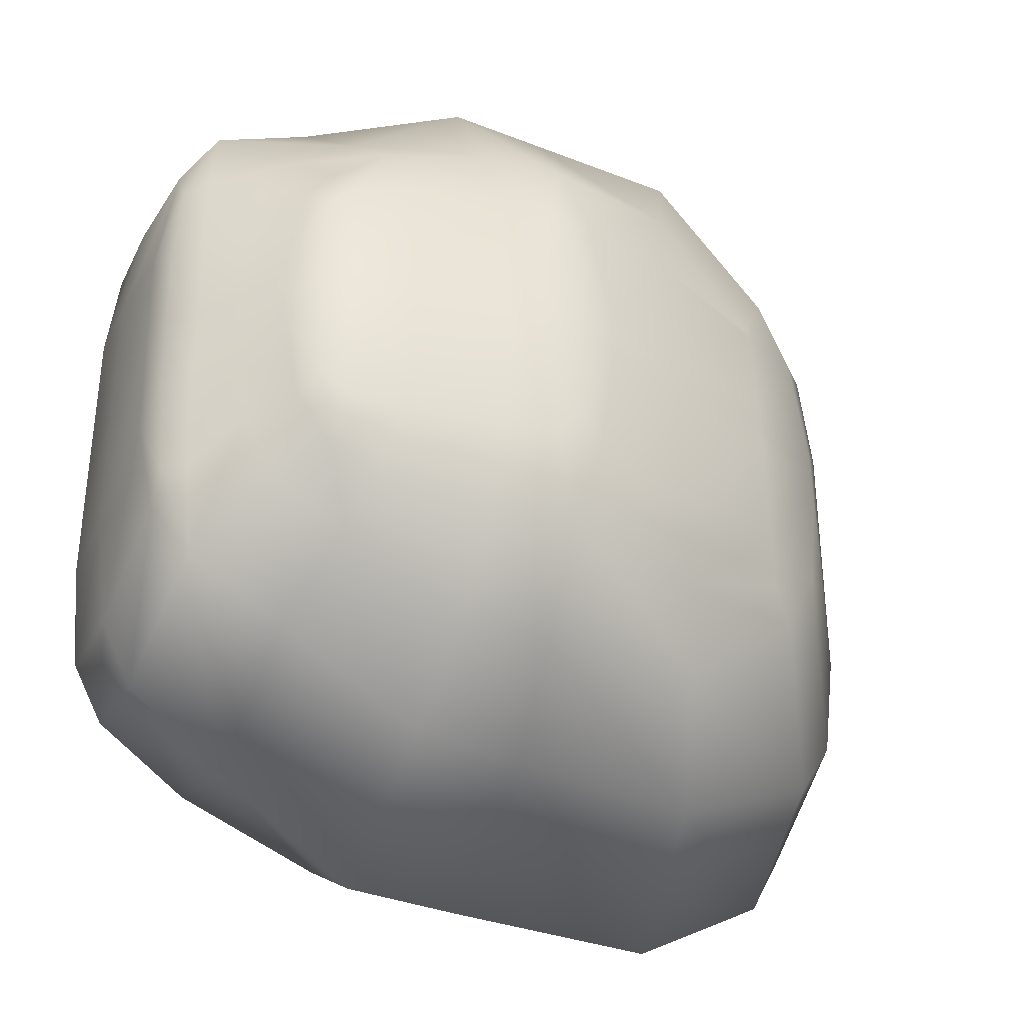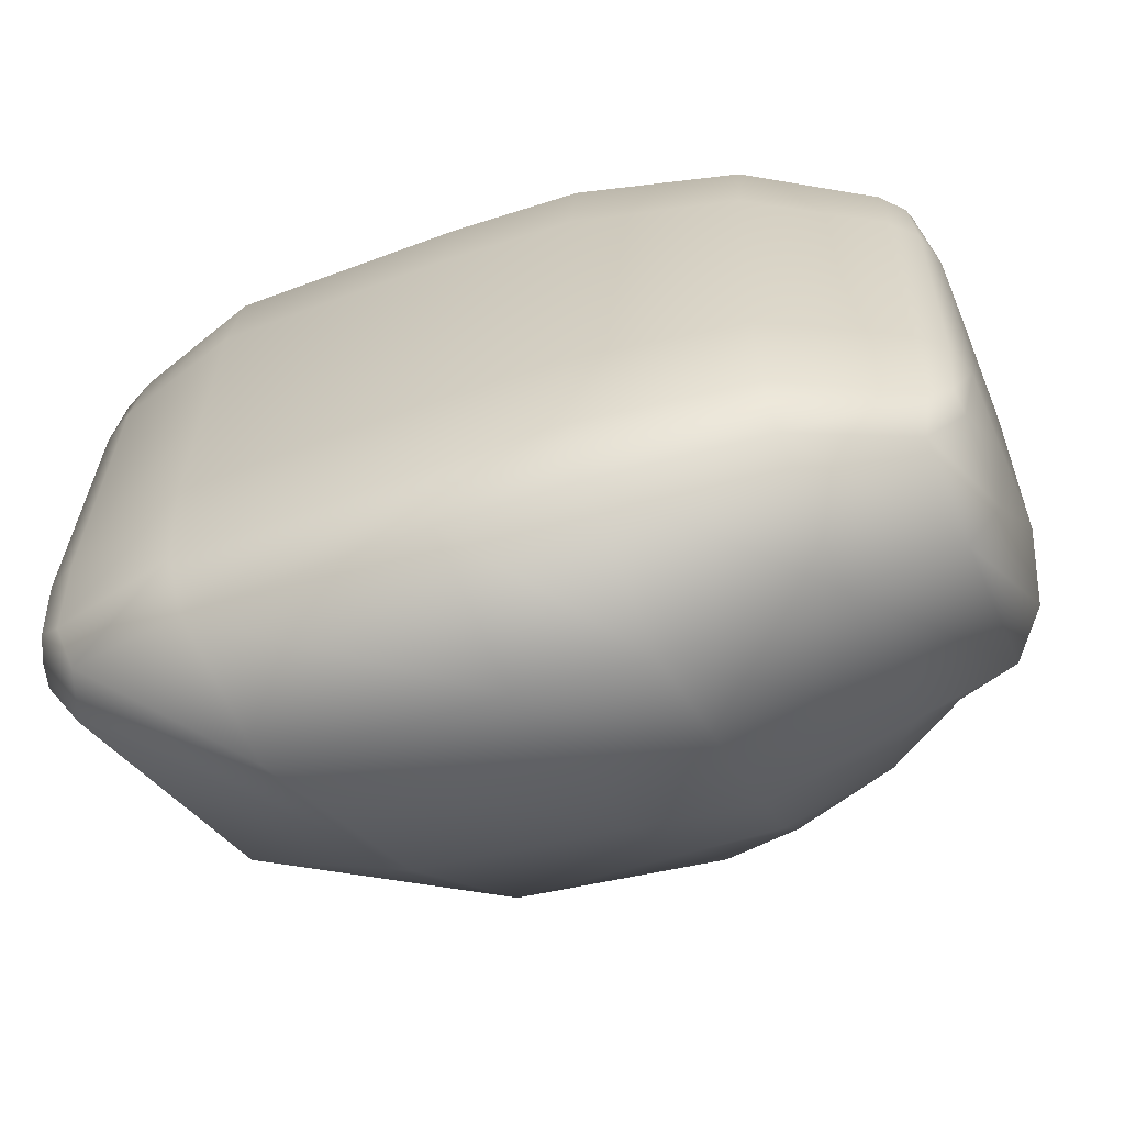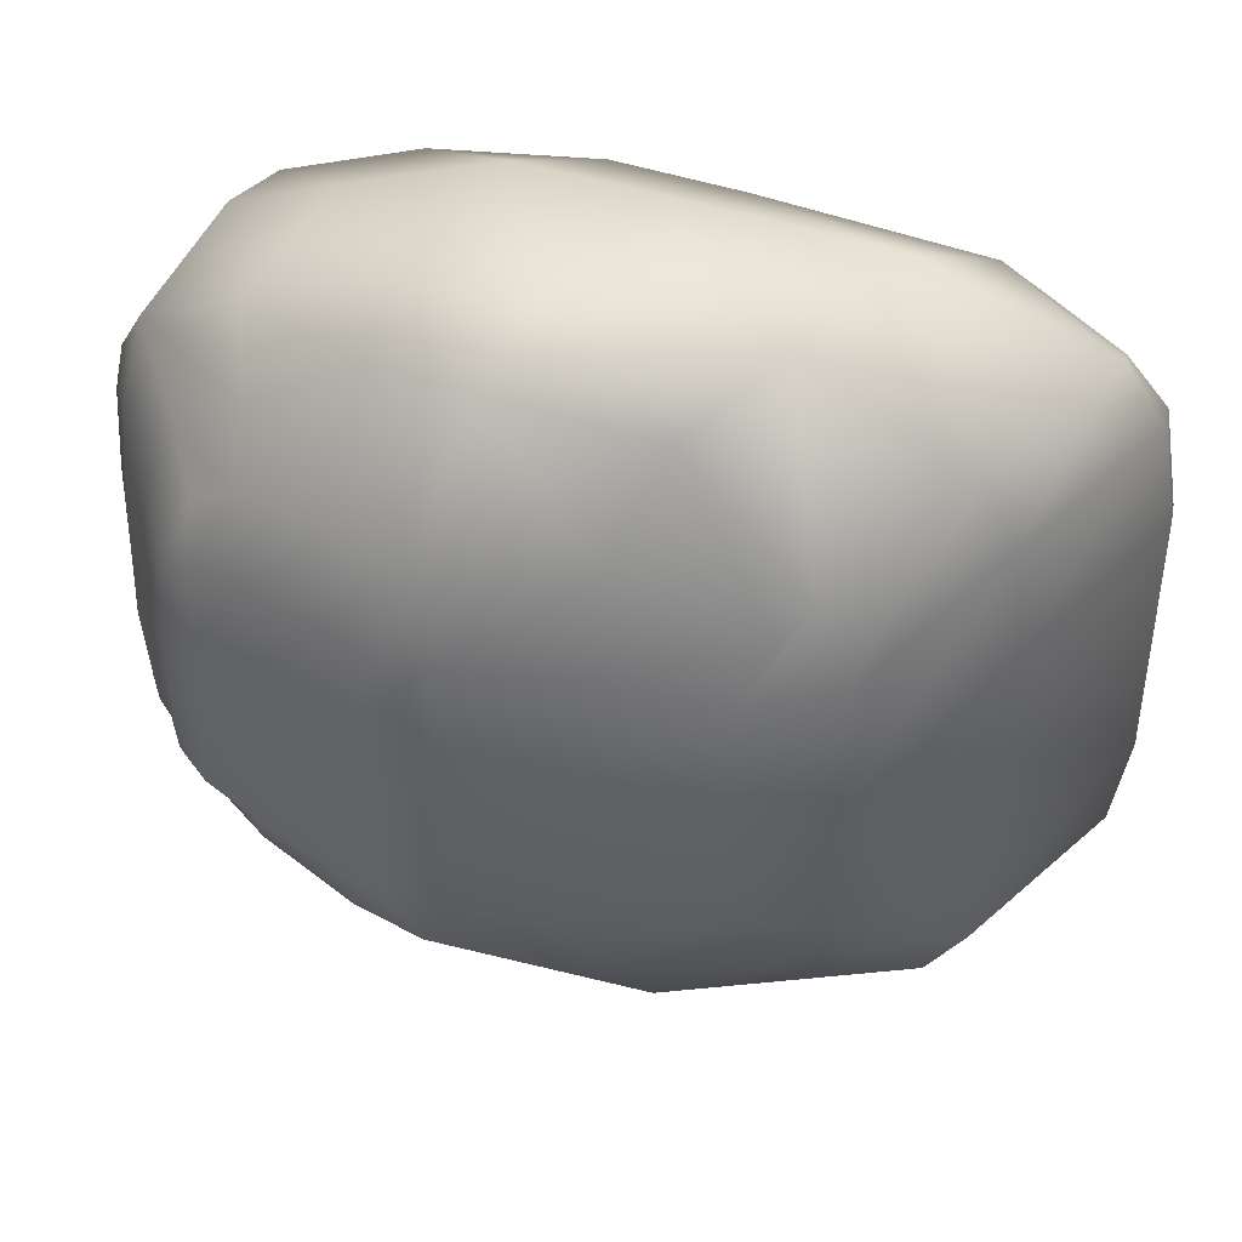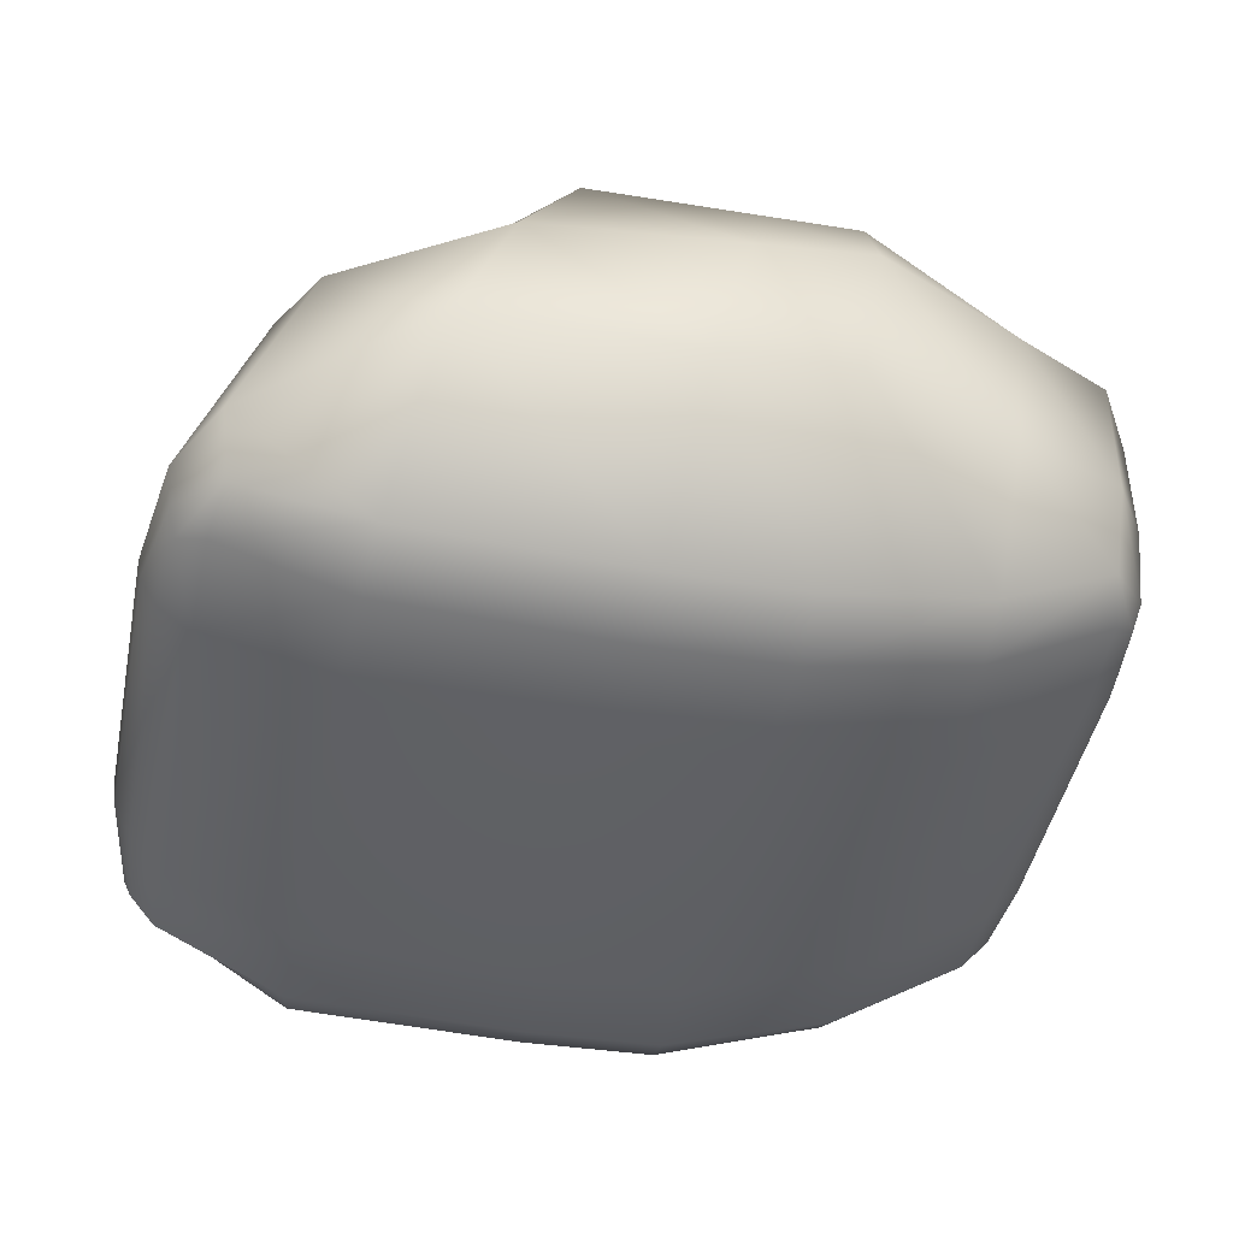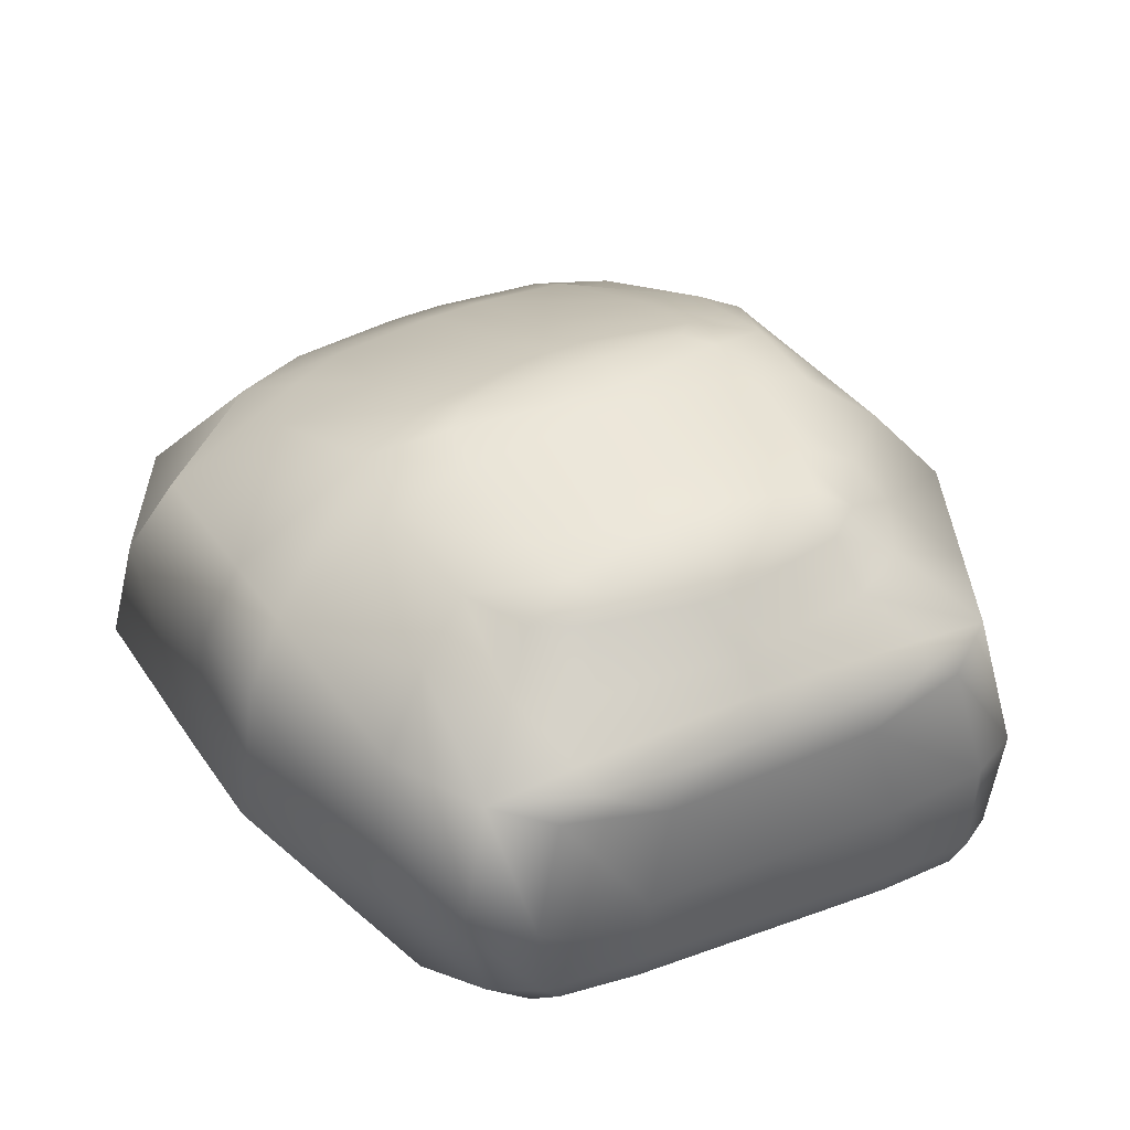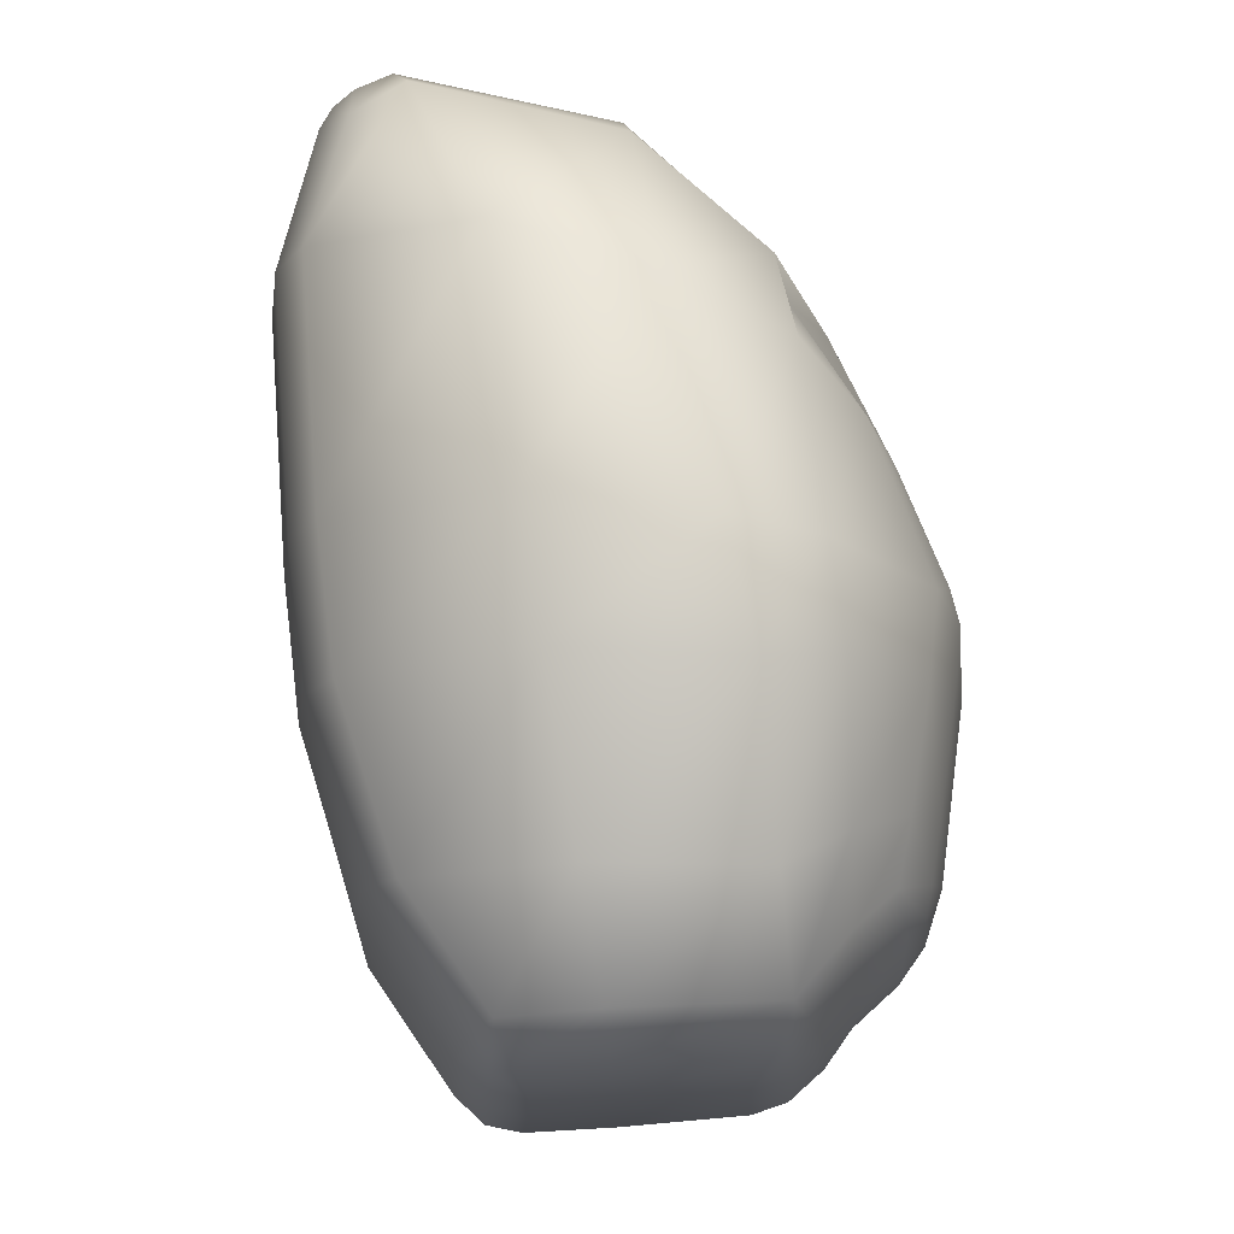
<metadata>
{"format":"obj","ext":"obj","renderer":"f3d","projection":"perspective","resolution":1024,"background":"white","views":[{"elev":-32.9,"azim":151.4,"up":"+Z"},{"elev":-59.7,"azim":18.3,"up":"+Z"},{"elev":45.4,"azim":-158.2,"up":"+Z"},{"elev":-42.4,"azim":-11.0,"up":"+Y"},{"elev":34.6,"azim":61.6,"up":"+Y"},{"elev":74.6,"azim":82.8,"up":"+Z"}]}
</metadata>
<code>
o Roca2
v -50.94 0.8384 1.101
v -50.94 0.8471 0.2725
v -50.91 0.9267 1.066
v -50.91 0.9559 0.3607
v -50.81 0.8585 0.2722
v -50.81 0.9562 0.3604
v -50.81 0.8498 1.101
v -50.81 0.927 1.065
v -51.16 0.8184 1.102
v -51.09 0.9263 1.066
v -51.16 0.8271 0.2729
v -51.09 0.9554 0.3611
v -50.98 0.6189 0.196
v -50.98 0.6713 1.111
v -50.84 0.6757 1.111
v -50.85 0.6233 0.1957
v -51.22 0.6189 0.1966
v -51.22 0.6712 1.112
v -51.17 1.002 0.6925
v -51.38 0.8103 0.6734
v -50.55 0.9224 0.6908
v -51.28 0.944 0.6926
v -51.01 0.4427 0.6343
v -50.81 1.061 0.6919
v -50.87 0.4422 0.6363
v -51.27 0.4559 0.6331
v -51.02 1.042 0.6924
v -51.47 0.5877 0.6546
v -50.5 0.6939 0.671
v -50.65 0.8643 0.3517
v -50.68 0.9445 0.4332
v -50.65 0.8493 1.025
v -50.68 0.9195 0.9705
v -50.67 0.6842 1.042
v -50.67 0.6592 0.2821
v -50.71 1.035 0.6916
v -50.69 0.4742 0.6504
v -51.46 0.5733 0.8171
v -51.41 0.514 0.8166
v -51.39 0.5618 0.9704
v -51.44 0.5389 0.8202
v -51.43 0.5444 0.9062
v -51.4 0.531 0.9252
v -51.44 0.5672 0.925
v -51.2 0.9419 0.8772
v -51.17 1.001 0.7215
v -51.18 0.9797 0.8317
v -51.46 0.5605 0.4901
v -51.4 0.5378 0.3272
v -51.41 0.5009 0.4649
v -51.44 0.5502 0.3767
v -51.44 0.5255 0.3877
v -51.41 0.5104 0.3613
v -51.44 0.5258 0.4809
v -51.2 0.9615 0.5076
v -51.17 1.004 0.6599
v -51.18 0.9951 0.5523
v -50.5 0.6185 0.8145
v -50.56 0.5981 0.9704
v -50.55 0.5544 0.8158
v -50.52 0.6075 0.9242
v -50.53 0.5871 0.9046
v -50.55 0.5718 0.9245
v -50.52 0.5825 0.8177
v -50.66 1.02 0.7239
v -50.64 0.9619 0.8761
v -50.59 0.9704 0.7171
v -50.65 0.9977 0.8315
v -50.62 0.9906 0.8111
v -50.61 0.9695 0.8296
v -50.62 0.9999 0.7244
v -50.56 0.5676 0.3545
v -50.51 0.6029 0.5194
v -50.55 0.539 0.5075
v -50.52 0.5849 0.4062
v -50.53 0.5634 0.4246
v -50.52 0.5669 0.5161
v -50.55 0.5466 0.3995
v -50.66 1.024 0.6591
v -50.59 0.9736 0.66
v -50.64 0.9832 0.5064
v -50.62 1.003 0.6635
v -50.62 1.004 0.572
v -50.6 0.9829 0.5513
v -50.65 1.014 0.5513
v -51.33 0.8114 1.006
v -51.38 0.8097 0.8227
v -51.37 0.81 0.94
v -51.33 0.8154 0.3462
v -51.39 0.8108 0.5292
v -51.37 0.8124 0.4101
v -50.52 0.8957 0.6253
v -50.49 0.8232 0.5703
v -50.54 0.8682 0.4048
v -50.5 0.861 0.599
v -50.51 0.8657 0.4993
v -50.51 0.8453 0.4605
v -50.52 0.8878 0.493
v -50.54 0.849 0.9753
v -50.49 0.8137 0.7997
v -50.52 0.8893 0.7515
v -50.51 0.8303 0.9144
v -50.51 0.8513 0.8778
v -50.5 0.8533 0.777
v -50.53 0.8736 0.8841
v -51.28 0.9424 0.721
v -51.23 0.9316 0.929
v -51.26 0.9356 0.8467
v -51.28 0.9459 0.6598
v -51.22 0.9547 0.4651
v -51.26 0.952 0.5398
v -50.61 0.9381 0.4732
v -50.55 0.9242 0.6597
v -50.57 0.9318 0.5414
v -50.55 0.921 0.7166
v -50.61 0.9152 0.9156
v -50.57 0.9156 0.8408
v -51.02 0.4363 0.4537
v -51.01 0.4731 0.2762
v -51.01 0.4449 0.3378
v -50.93 1.069 0.6597
v -50.83 1.07 0.6596
v -50.89 1.051 0.4632
v -50.88 1.075 0.6636
v -50.89 1.075 0.5651
v -50.86 1.07 0.5391
v -50.92 1.069 0.5389
v -51.01 0.449 0.8152
v -51 0.4966 0.9967
v -51.01 0.4652 0.9321
v -50.83 1.066 0.7244
v -50.93 1.066 0.7216
v -50.89 1.03 0.9299
v -50.88 1.071 0.727
v -50.89 1.061 0.8217
v -50.91 1.053 0.8471
v -50.86 1.054 0.8477
v -50.81 1.062 0.6595
v -50.81 1.029 0.454
v -50.81 1.056 0.5362
v -50.87 0.4487 0.8149
v -50.86 0.4968 0.9961
v -50.87 0.4651 0.9317
v -50.87 0.4727 0.2799
v -50.87 0.4357 0.4579
v -50.87 0.4442 0.3419
v -50.81 1.009 0.9393
v -50.81 1.059 0.7243
v -50.81 1.041 0.8504
v -51.26 0.4861 0.2725
v -51.27 0.4496 0.4507
v -51.27 0.4581 0.3346
v -51.05 0.9887 0.9542
v -51.02 1.04 0.7216
v -51.03 1.022 0.8542
v -51.06 1.008 0.44
v -51.02 1.044 0.6598
v -51.03 1.037 0.5323
v -51.26 0.5091 0.9988
v -51.27 0.4621 0.8157
v -51.26 0.4781 0.9331
v -51.47 0.5806 0.4974
v -51.41 0.5843 0.3046
v -51.45 0.5787 0.3751
v -50.55 0.6838 0.3415
v -50.5 0.6944 0.5242
v -50.52 0.6916 0.4062
v -50.5 0.6934 0.818
v -50.55 0.6901 0.9954
v -50.52 0.6922 0.9343
v -51.46 0.5951 0.8173
v -51.4 0.6188 1.005
v -51.45 0.6049 0.9358
v -51.46 0.5668 0.6508
v -51.41 0.5074 0.6406
v -51.44 0.5322 0.6447
v -50.51 0.6106 0.6668
v -50.55 0.5467 0.6614
v -50.52 0.5746 0.6643
v -50.59 0.9719 0.6911
v -50.66 1.022 0.6915
v -50.62 1.002 0.6913
v -50.49 0.8184 0.6856
v -50.52 0.8924 0.6907
v -50.5 0.8571 0.6891
v -50.83 1.068 0.692
v -50.93 1.068 0.6922
v -50.88 1.073 0.6922
v -50.7 0.9984 0.4726
v -50.71 1.037 0.6592
v -50.71 1.029 0.5414
v -50.69 0.5315 0.9848
v -50.69 0.4815 0.8153
v -50.69 0.4989 0.9284
v -50.69 0.5034 0.3214
v -50.69 0.4669 0.4859
v -50.69 0.4748 0.3741
v -50.7 0.9781 0.9179
v -50.71 1.033 0.724
v -50.71 1.013 0.8439
f 110 55 156 12
f 113 80 180 21
f 116 66 198 33
f 27 19 46 154
f 177 29 168 58
f 174 28 162 48
f 9 10 107 86
f 169 99 32 34
f 166 93 183 29
f 92 113 21 184
f 87 106 22 20
f 29 183 100 168
f 35 30 94 165
f 163 89 11 17
f 11 12 4 2
f 7 8 3 1
f 17 11 2 13
f 15 7 1 14
f 187 27 154 132
f 8 147 133 3
f 3 133 153 10
f 4 123 139 6
f 33 198 147 8
f 34 32 7 15
f 32 33 8 7
f 2 4 6 5
f 13 2 5 16
f 142 15 14 129
f 138 122 186 24
f 59 169 34 192
f 159 18 172 40
f 28 20 90 162
f 20 22 109 90
f 1 3 10 9
f 14 1 9 18
f 6 139 189 31
f 24 186 131 148
f 23 25 141 128
f 50 151 26 175
f 150 17 13 119
f 25 37 193 141
f 26 23 128 160
f 151 118 23 26
f 49 163 17 150
f 79 190 36 181
f 181 36 199 65
f 106 46 19 22
f 196 74 178 37
f 175 26 160 39
f 12 156 123 4
f 157 56 19 27
f 119 13 16 144
f 192 34 15 142
f 121 157 27 187
f 129 14 18 159
f 89 110 12 11
f 30 31 112 94
f 18 9 86 172
f 99 116 33 32
f 22 19 56 109
f 195 35 165 72
f 171 87 20 28
f 10 153 45 107
f 36 24 148 199
f 31 189 81 112
f 145 196 37 25
f 37 178 60 193
f 184 21 115 101
f 118 145 25 23
f 21 180 67 115
f 73 166 29 177
f 5 6 31 30
f 16 5 30 35
f 144 16 35 195
f 190 138 24 36
f 38 41 42 44
f 39 43 42 41
f 40 44 42 43
f 48 51 52 54
f 49 53 52 51
f 50 54 52 53
f 58 61 62 64
f 59 63 62 61
f 60 64 62 63
f 65 68 69 71
f 66 70 69 68
f 67 71 69 70
f 72 75 76 78
f 73 77 76 75
f 74 78 76 77
f 79 82 83 85
f 80 84 83 82
f 81 85 83 84
f 92 95 96 98
f 93 97 96 95
f 94 98 96 97
f 99 102 103 105
f 100 104 103 102
f 101 105 103 104
f 121 124 125 127
f 122 126 125 124
f 123 127 125 126
f 131 134 135 137
f 132 136 135 134
f 133 137 135 136
f 175 39 41 176
f 176 41 38 174
f 107 45 47 108
f 108 47 46 106
f 163 49 51 164
f 164 51 48 162
f 151 50 53 152
f 152 53 49 150
f 190 79 85 191
f 191 85 81 189
f 166 73 75 167
f 167 75 72 165
f 178 74 77 179
f 179 77 73 177
f 181 65 71 182
f 182 71 67 180
f 169 59 61 170
f 170 61 58 168
f 193 60 63 194
f 194 63 59 192
f 154 46 47 155
f 155 47 45 153
f 172 86 88 173
f 173 88 87 171
f 110 89 91 111
f 111 91 90 109
f 113 92 98 114
f 114 98 94 112
f 116 99 105 117
f 117 105 101 115
f 184 101 104 185
f 185 104 100 183
f 86 107 108 88
f 88 108 106 87
f 55 110 111 57
f 57 111 109 56
f 80 113 114 84
f 84 114 112 81
f 66 116 117 70
f 70 117 115 67
f 145 118 120 146
f 146 120 119 144
f 157 121 127 158
f 158 127 123 156
f 160 128 130 161
f 161 130 129 159
f 148 131 137 149
f 149 137 133 147
f 187 132 134 188
f 188 134 131 186
f 122 138 140 126
f 126 140 139 123
f 128 141 143 130
f 130 143 142 129
f 196 145 146 197
f 197 146 144 195
f 199 148 149 200
f 200 149 147 198
f 118 151 152 120
f 120 152 150 119
f 132 154 155 136
f 136 155 153 133
f 56 157 158 57
f 57 158 156 55
f 39 160 161 43
f 43 161 159 40
f 89 163 164 91
f 91 164 162 90
f 93 166 167 97
f 97 167 165 94
f 99 169 170 102
f 102 170 168 100
f 40 172 173 44
f 44 173 171 38
f 50 175 176 54
f 54 176 174 48
f 60 178 179 64
f 64 179 177 58
f 79 181 182 82
f 82 182 180 80
f 92 184 185 95
f 95 185 183 93
f 121 187 188 124
f 124 188 186 122
f 138 190 191 140
f 140 191 189 139
f 141 193 194 143
f 143 194 192 142
f 74 196 197 78
f 78 197 195 72
f 65 199 200 68
f 68 200 198 66
f 38 171 28 174

</code>
